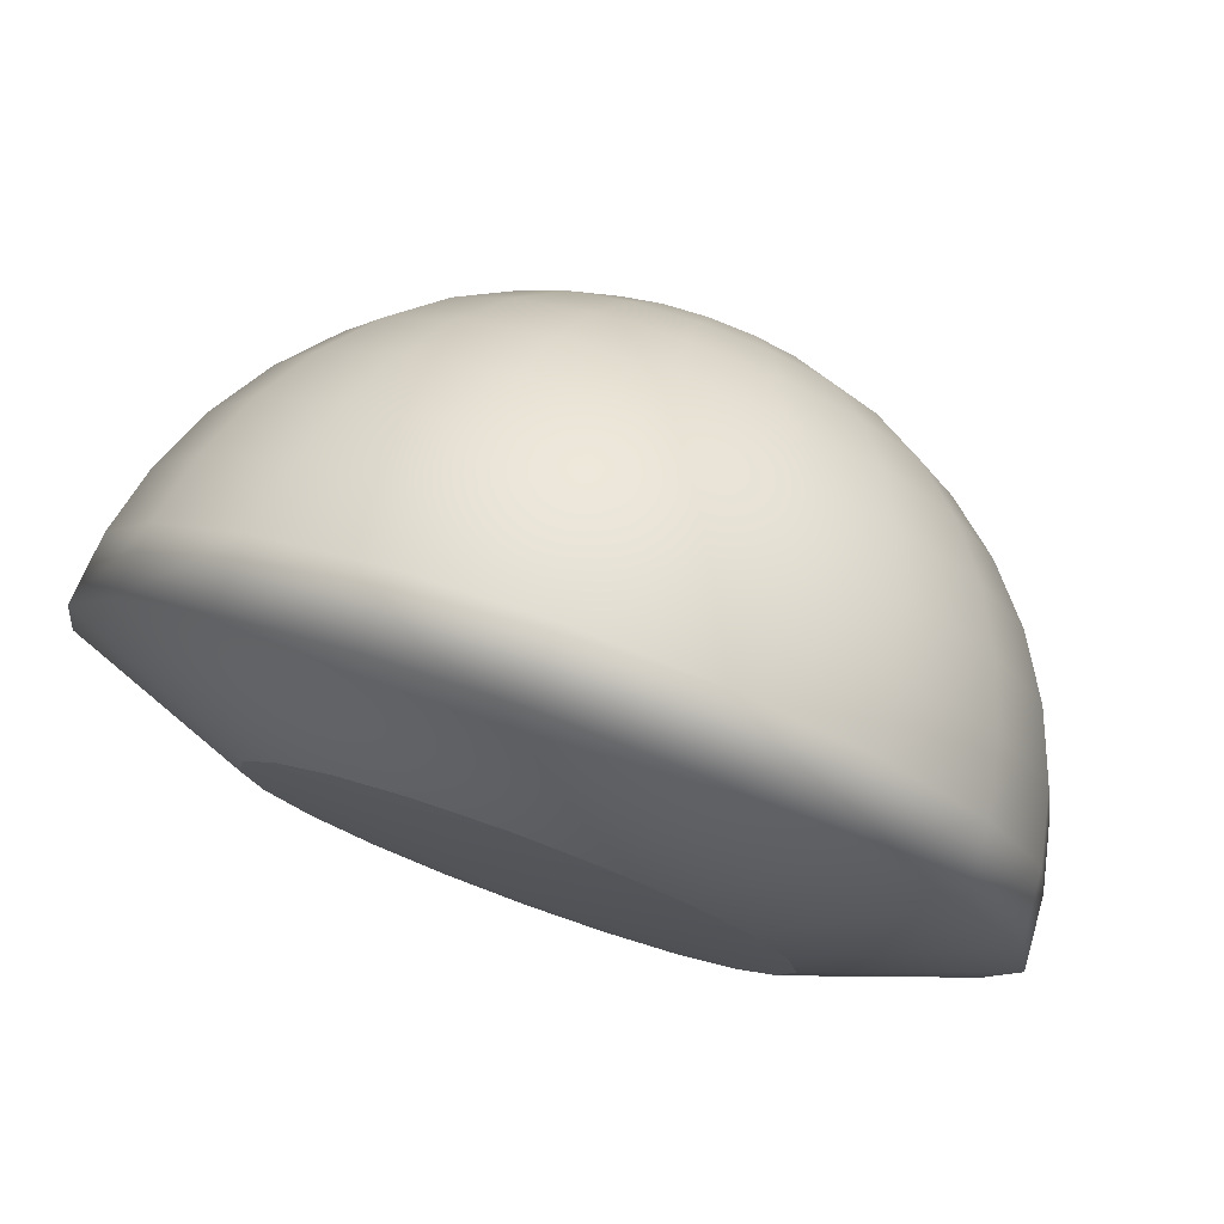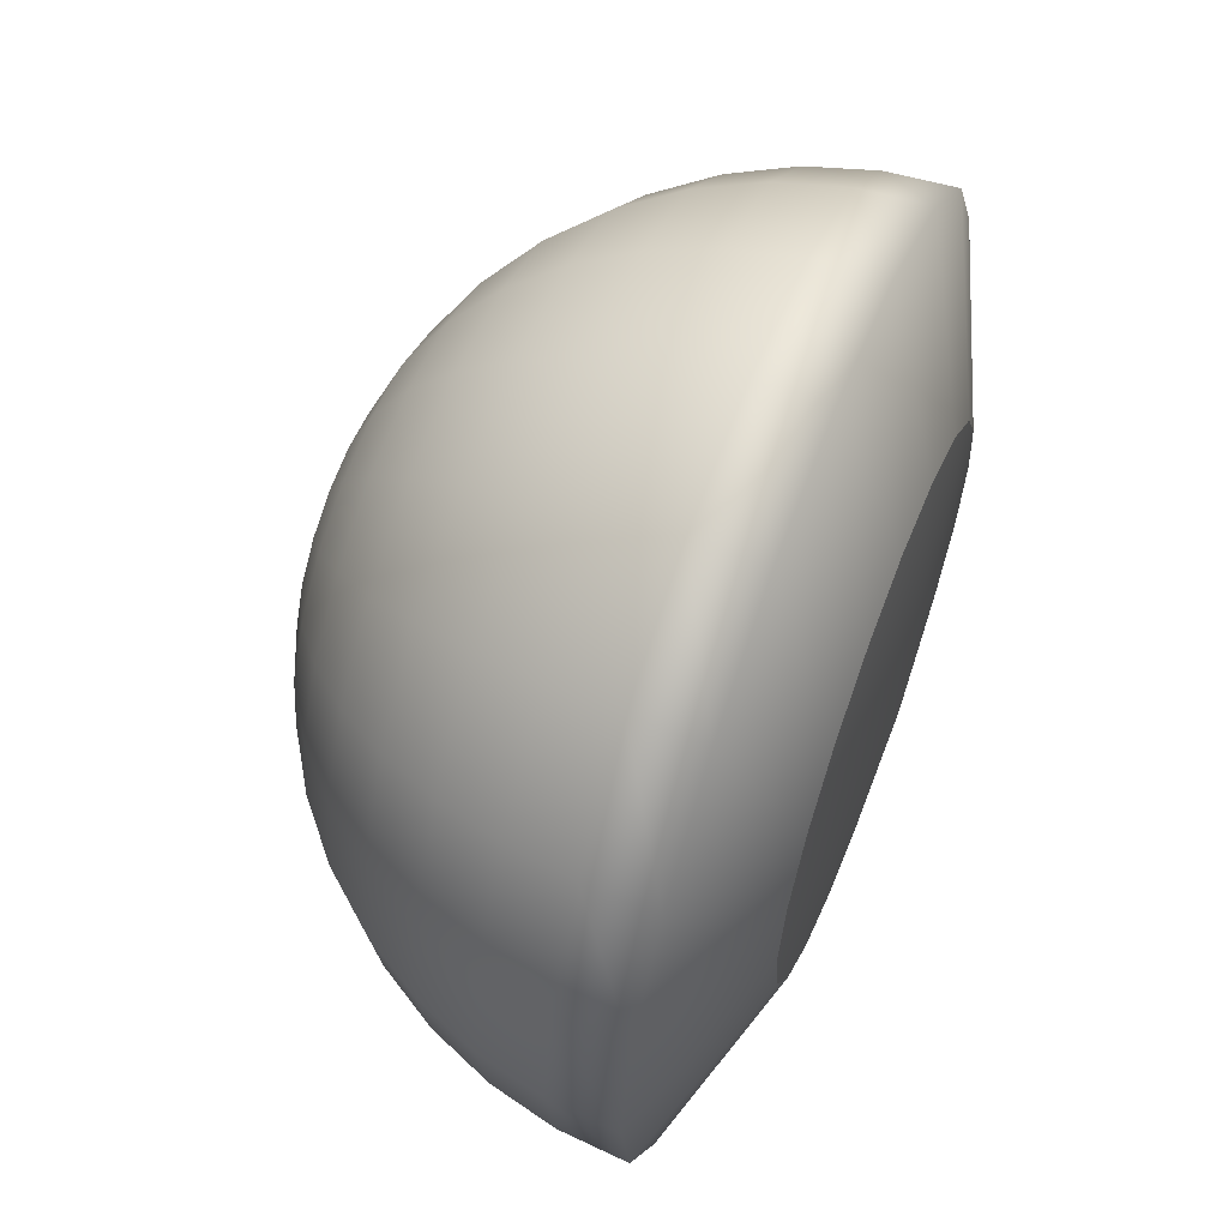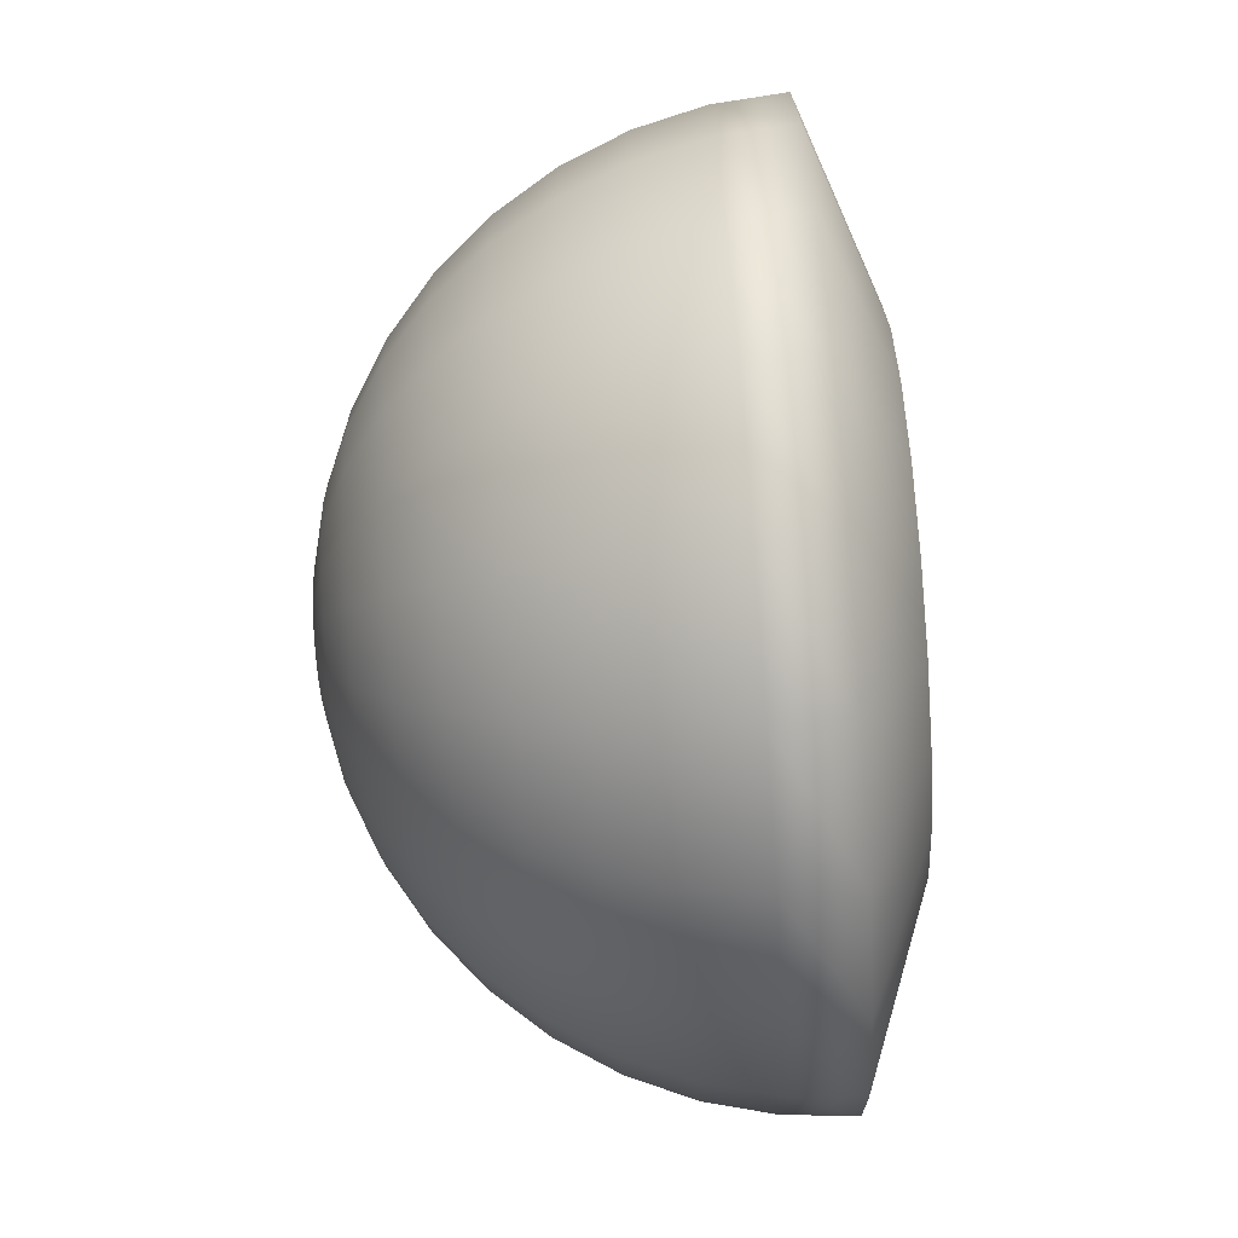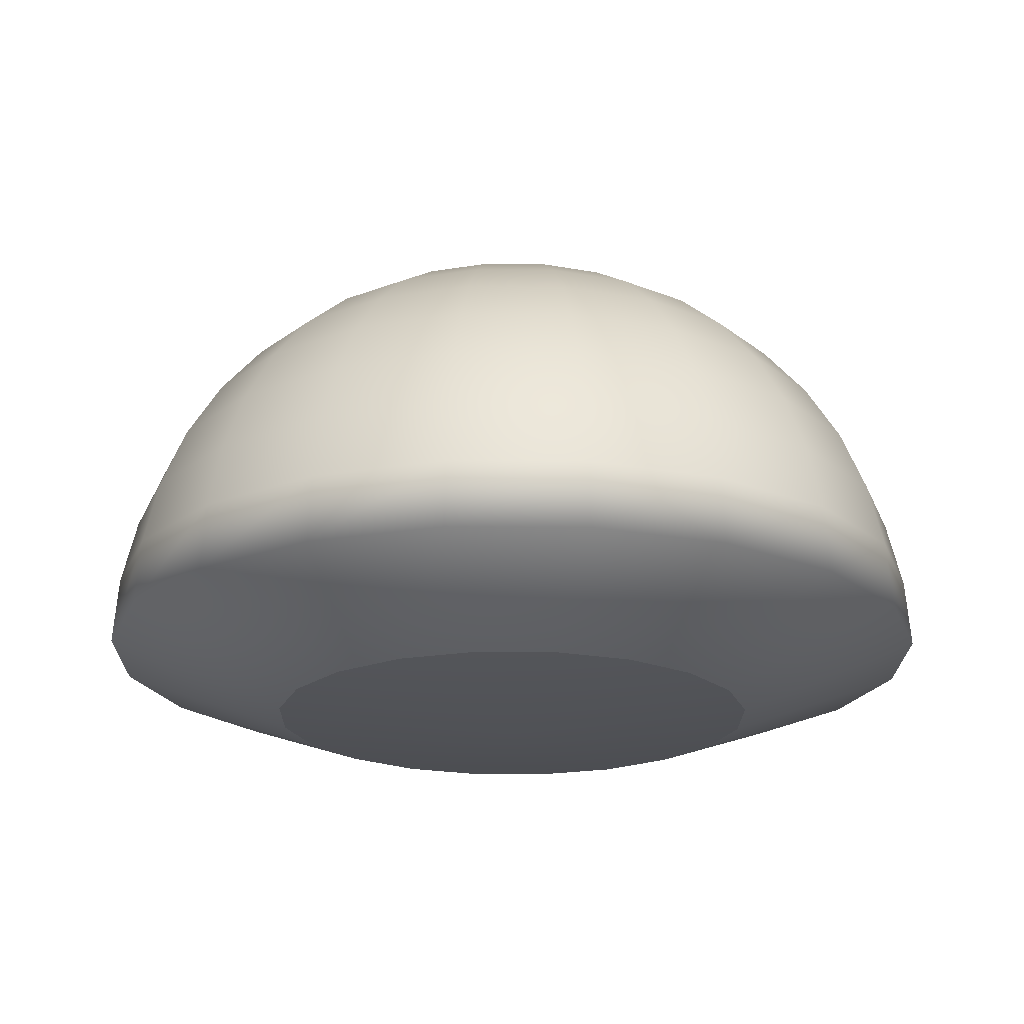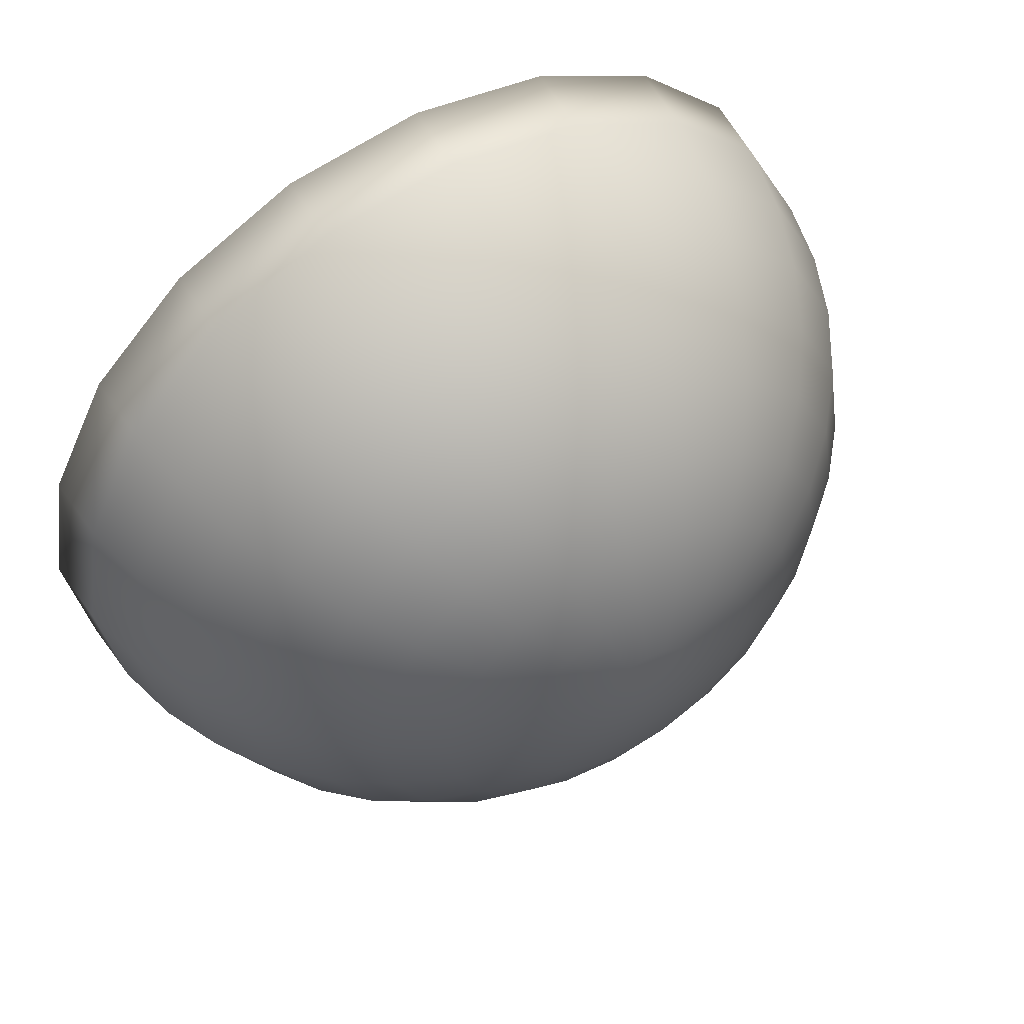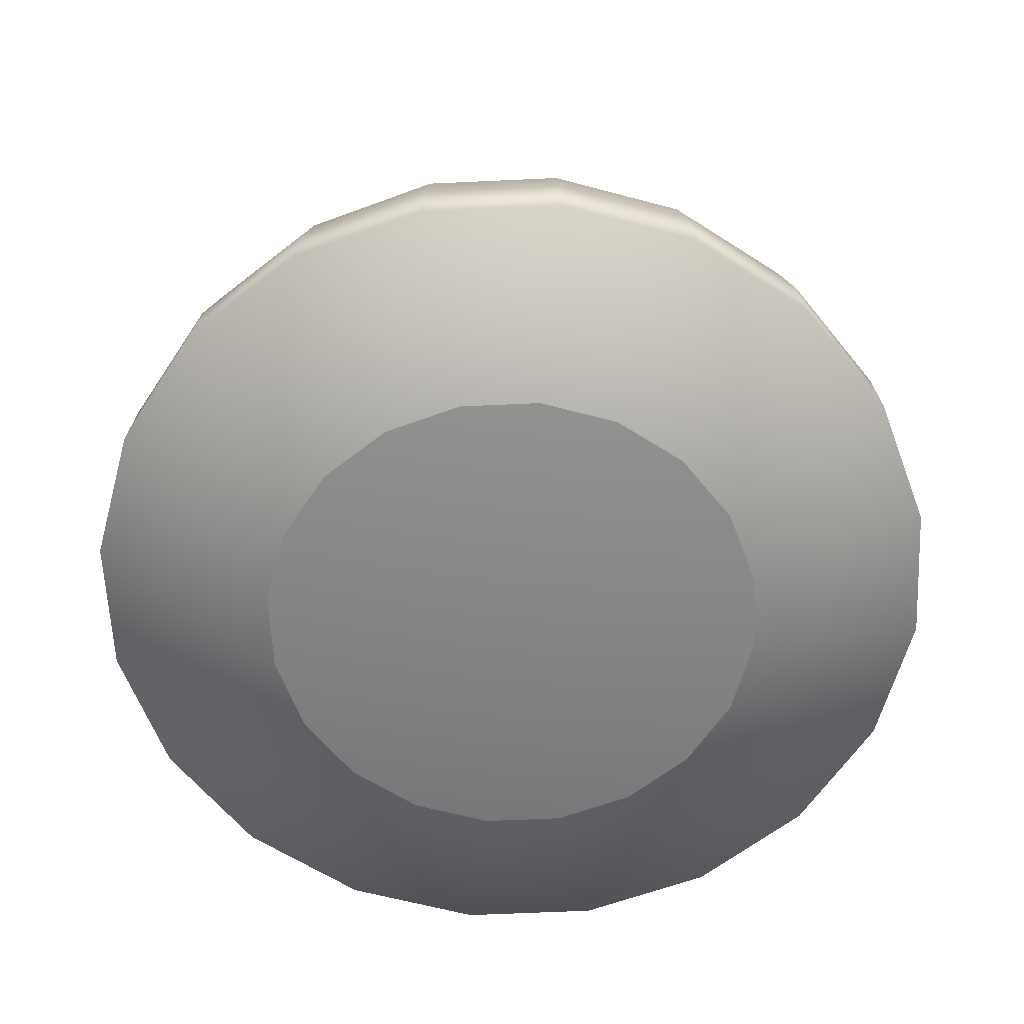
<metadata>
{"format":"obj","ext":"obj","renderer":"f3d","projection":"perspective","resolution":1024,"background":"white","views":[{"elev":77.9,"azim":19.9,"up":"+Z"},{"elev":61.3,"azim":-68.8,"up":"+Z"},{"elev":-78.7,"azim":-85.8,"up":"+Z"},{"elev":-20.4,"azim":134.3,"up":"+Y"},{"elev":55.3,"azim":149.3,"up":"+Z"},{"elev":-61.6,"azim":-24.3,"up":"+Y"}]}
</metadata>
<code>
g default
v 0.4152 -0.4147 -0.1349
v 0.3532 -0.4147 -0.2566
v 0.2566 -0.4147 -0.3532
v 0.1349 -0.4147 -0.4152
v 0 -0.4147 -0.4365
v -0.1349 -0.4147 -0.4152
v -0.2566 -0.4147 -0.3532
v -0.3532 -0.4147 -0.2566
v -0.4152 -0.4147 -0.1349
v -0.4366 -0.4147 -1e-06
v -0.4152 -0.4147 0.1349
v -0.3532 -0.4147 0.2566
v -0.2566 -0.4147 0.3532
v -0.1349 -0.4147 0.4152
v 0 -0.4147 0.4365
v 0.1349 -0.4147 0.4152
v 0.2566 -0.4147 0.3532
v 0.3532 -0.4147 0.2566
v 0.4152 -0.4147 0.1349
v 0.4366 -0.4147 -1e-06
v 0.7133 -0.3009 -0.2318
v 0.6068 -0.3009 -0.4408
v 0.4408 -0.3009 -0.6068
v 0.2318 -0.3009 -0.7133
v 0 -0.3009 -0.75
v -0.2318 -0.3009 -0.7133
v -0.4408 -0.3009 -0.6068
v -0.6068 -0.3009 -0.4408
v -0.7133 -0.3009 -0.2318
v -0.75 -0.3009 0
v -0.7133 -0.3009 0.2318
v -0.6068 -0.3009 0.4408
v -0.4408 -0.3009 0.6068
v -0.2318 -0.3009 0.7133
v 0 -0.3009 0.75
v 0.2318 -0.3009 0.7133
v 0.4408 -0.3009 0.6068
v 0.6068 -0.3009 0.4408
v 0.7133 -0.3009 0.2318
v 0.75 -0.3009 0
v 0.7045 -0.1836 -0.2289
v 0.5993 -0.1836 -0.4354
v 0.4354 -0.1836 -0.5993
v 0.2289 -0.1836 -0.7045
v 0 -0.1836 -0.7408
v -0.2289 -0.1836 -0.7045
v -0.4354 -0.1836 -0.5993
v -0.5993 -0.1836 -0.4354
v -0.7045 -0.1836 -0.2289
v -0.7408 -0.1836 0
v -0.7045 -0.1836 0.2289
v -0.5993 -0.1836 0.4354
v -0.4354 -0.1836 0.5993
v -0.2289 -0.1836 0.7045
v 0 -0.1836 0.7408
v 0.2289 -0.1836 0.7045
v 0.4354 -0.1836 0.5993
v 0.5993 -0.1836 0.4354
v 0.7045 -0.1836 0.2289
v 0.7408 -0.1836 0
v 0.6784 -0.06914 -0.2204
v 0.5771 -0.06914 -0.4193
v 0.4193 -0.06914 -0.5771
v 0.2204 -0.06914 -0.6784
v 0 -0.06914 -0.7133
v -0.2204 -0.06914 -0.6784
v -0.4193 -0.06914 -0.5771
v -0.5771 -0.06914 -0.4193
v -0.6784 -0.06914 -0.2204
v -0.7133 -0.06914 0
v -0.6784 -0.06914 0.2204
v -0.5771 -0.06914 0.4193
v -0.4193 -0.06914 0.5771
v -0.2204 -0.06914 0.6784
v 0 -0.06914 0.7133
v 0.2204 -0.06914 0.6784
v 0.4193 -0.06914 0.5771
v 0.5771 -0.06914 0.4193
v 0.6784 -0.06914 0.2204
v 0.7133 -0.06914 0
v 0.6355 0.03959 -0.2065
v 0.5406 0.03959 -0.3928
v 0.3928 0.03959 -0.5406
v 0.2065 0.03959 -0.6355
v 0 0.03959 -0.6683
v -0.2065 0.03959 -0.6355
v -0.3928 0.03959 -0.5406
v -0.5406 0.03959 -0.3928
v -0.6355 0.03959 -0.2065
v -0.6683 0.03959 0
v -0.6355 0.03959 0.2065
v -0.5406 0.03959 0.3928
v -0.3928 0.03959 0.5406
v -0.2065 0.03959 0.6355
v 0 0.03959 0.6683
v 0.2065 0.03959 0.6355
v 0.3928 0.03959 0.5406
v 0.5406 0.03959 0.3928
v 0.6355 0.03959 0.2065
v 0.6683 0.03959 0
v 0.5771 0.1399 -0.1875
v 0.4909 0.1399 -0.3566
v 0.3566 0.1399 -0.4909
v 0.1875 0.1399 -0.5771
v 0 0.1399 -0.6068
v -0.1875 0.1399 -0.5771
v -0.3566 0.1399 -0.4909
v -0.4909 0.1399 -0.3566
v -0.5771 0.1399 -0.1875
v -0.6068 0.1399 0
v -0.5771 0.1399 0.1875
v -0.4909 0.1399 0.3566
v -0.3566 0.1399 0.4909
v -0.1875 0.1399 0.5771
v 0 0.1399 0.6068
v 0.1875 0.1399 0.5771
v 0.3566 0.1399 0.4909
v 0.4909 0.1399 0.3566
v 0.5771 0.1399 0.1875
v 0.6068 0.1399 0
v 0.5044 0.2294 -0.1639
v 0.429 0.2294 -0.3117
v 0.3117 0.2294 -0.429
v 0.1639 0.2294 -0.5044
v 0 0.2294 -0.5303
v -0.1639 0.2294 -0.5044
v -0.3117 0.2294 -0.429
v -0.429 0.2294 -0.3117
v -0.5044 0.2294 -0.1639
v -0.5303 0.2294 0
v -0.5044 0.2294 0.1639
v -0.429 0.2294 0.3117
v -0.3117 0.2294 0.429
v -0.1639 0.2294 0.5044
v 0 0.2294 0.5303
v 0.1639 0.2294 0.5044
v 0.3117 0.2294 0.429
v 0.429 0.2294 0.3117
v 0.5044 0.2294 0.1639
v 0.5303 0.2294 0
v 0.4193 0.3059 -0.1362
v 0.3566 0.3059 -0.2591
v 0.2591 0.3059 -0.3566
v 0.1362 0.3059 -0.4193
v 0 0.3059 -0.4408
v -0.1362 0.3059 -0.4193
v -0.2591 0.3059 -0.3566
v -0.3566 0.3059 -0.2591
v -0.4193 0.3059 -0.1362
v -0.4408 0.3059 0
v -0.4193 0.3059 0.1362
v -0.3566 0.3059 0.2591
v -0.2591 0.3059 0.3566
v -0.1362 0.3059 0.4193
v 0 0.3059 0.4408
v 0.1362 0.3059 0.4193
v 0.2591 0.3059 0.3566
v 0.3566 0.3059 0.2591
v 0.4193 0.3059 0.1362
v 0.4408 0.3059 0
v 0.3238 0.3674 -0.1052
v 0.2755 0.3674 -0.2001
v 0.2001 0.3674 -0.2755
v 0.1052 0.3674 -0.3238
v 0 0.3674 -0.3405
v -0.1052 0.3674 -0.3238
v -0.2001 0.3674 -0.2755
v -0.2755 0.3674 -0.2001
v -0.3238 0.3674 -0.1052
v -0.3405 0.3674 0
v -0.3238 0.3674 0.1052
v -0.2755 0.3674 0.2001
v -0.2001 0.3674 0.2755
v -0.1052 0.3674 0.3238
v 0 0.3674 0.3405
v 0.1052 0.3674 0.3238
v 0.2001 0.3674 0.2755
v 0.2755 0.3674 0.2001
v 0.3238 0.3674 0.1052
v 0.3405 0.3674 0
v 0.2204 0.4124 -0.07162
v 0.1875 0.4124 -0.1362
v 0.1362 0.4124 -0.1875
v 0.07162 0.4124 -0.2204
v 0 0.4124 -0.2318
v -0.07162 0.4124 -0.2204
v -0.1362 0.4124 -0.1875
v -0.1875 0.4124 -0.1362
v -0.2204 0.4124 -0.07162
v -0.2318 0.4124 0
v -0.2204 0.4124 0.07162
v -0.1875 0.4124 0.1362
v -0.1362 0.4124 0.1875
v -0.07162 0.4124 0.2204
v 0 0.4124 0.2318
v 0.07162 0.4124 0.2204
v 0.1362 0.4124 0.1875
v 0.1875 0.4124 0.1362
v 0.2204 0.4124 0.07162
v 0.2318 0.4124 0
v 0.1116 0.4399 -0.03626
v 0.09492 0.4399 -0.06896
v 0.06896 0.4399 -0.09492
v 0.03626 0.4399 -0.1116
v 0 0.4399 -0.1173
v -0.03626 0.4399 -0.1116
v -0.06896 0.4399 -0.09492
v -0.09492 0.4399 -0.06896
v -0.1116 0.4399 -0.03626
v -0.1173 0.4399 0
v -0.1116 0.4399 0.03626
v -0.09492 0.4399 0.06896
v -0.06896 0.4399 0.09492
v -0.03626 0.4399 0.1116
v 0 0.4399 0.1173
v 0.03626 0.4399 0.1116
v 0.06896 0.4399 0.09492
v 0.09492 0.4399 0.06896
v 0.1116 0.4399 0.03626
v 0.1173 0.4399 0
v -1e-06 -0.4491 1e-06
v 0 0.4491 0
g Bun2:pasted__pSphere1group
f 1 2 22 21
f 2 3 23 22
f 3 4 24 23
f 4 5 25 24
f 5 6 26 25
f 6 7 27 26
f 7 8 28 27
f 8 9 29 28
f 9 10 30 29
f 10 11 31 30
f 11 12 32 31
f 12 13 33 32
f 13 14 34 33
f 14 15 35 34
f 15 16 36 35
f 16 17 37 36
f 17 18 38 37
f 18 19 39 38
f 19 20 40 39
f 20 1 21 40
f 21 22 42 41
f 22 23 43 42
f 23 24 44 43
f 24 25 45 44
f 25 26 46 45
f 26 27 47 46
f 27 28 48 47
f 28 29 49 48
f 29 30 50 49
f 30 31 51 50
f 31 32 52 51
f 32 33 53 52
f 33 34 54 53
f 34 35 55 54
f 35 36 56 55
f 36 37 57 56
f 37 38 58 57
f 38 39 59 58
f 39 40 60 59
f 40 21 41 60
f 41 42 62 61
f 42 43 63 62
f 43 44 64 63
f 44 45 65 64
f 45 46 66 65
f 46 47 67 66
f 47 48 68 67
f 48 49 69 68
f 49 50 70 69
f 50 51 71 70
f 51 52 72 71
f 52 53 73 72
f 53 54 74 73
f 54 55 75 74
f 55 56 76 75
f 56 57 77 76
f 57 58 78 77
f 58 59 79 78
f 59 60 80 79
f 60 41 61 80
f 61 62 82 81
f 62 63 83 82
f 63 64 84 83
f 64 65 85 84
f 65 66 86 85
f 66 67 87 86
f 67 68 88 87
f 68 69 89 88
f 69 70 90 89
f 70 71 91 90
f 71 72 92 91
f 72 73 93 92
f 73 74 94 93
f 74 75 95 94
f 75 76 96 95
f 76 77 97 96
f 77 78 98 97
f 78 79 99 98
f 79 80 100 99
f 80 61 81 100
f 81 82 102 101
f 82 83 103 102
f 83 84 104 103
f 84 85 105 104
f 85 86 106 105
f 86 87 107 106
f 87 88 108 107
f 88 89 109 108
f 89 90 110 109
f 90 91 111 110
f 91 92 112 111
f 92 93 113 112
f 93 94 114 113
f 94 95 115 114
f 95 96 116 115
f 96 97 117 116
f 97 98 118 117
f 98 99 119 118
f 99 100 120 119
f 100 81 101 120
f 101 102 122 121
f 102 103 123 122
f 103 104 124 123
f 104 105 125 124
f 105 106 126 125
f 106 107 127 126
f 107 108 128 127
f 108 109 129 128
f 109 110 130 129
f 110 111 131 130
f 111 112 132 131
f 112 113 133 132
f 113 114 134 133
f 114 115 135 134
f 115 116 136 135
f 116 117 137 136
f 117 118 138 137
f 118 119 139 138
f 119 120 140 139
f 120 101 121 140
f 121 122 142 141
f 122 123 143 142
f 123 124 144 143
f 124 125 145 144
f 125 126 146 145
f 126 127 147 146
f 127 128 148 147
f 128 129 149 148
f 129 130 150 149
f 130 131 151 150
f 131 132 152 151
f 132 133 153 152
f 133 134 154 153
f 134 135 155 154
f 135 136 156 155
f 136 137 157 156
f 137 138 158 157
f 138 139 159 158
f 139 140 160 159
f 140 121 141 160
f 141 142 162 161
f 142 143 163 162
f 143 144 164 163
f 144 145 165 164
f 145 146 166 165
f 146 147 167 166
f 147 148 168 167
f 148 149 169 168
f 149 150 170 169
f 150 151 171 170
f 151 152 172 171
f 152 153 173 172
f 153 154 174 173
f 154 155 175 174
f 155 156 176 175
f 156 157 177 176
f 157 158 178 177
f 158 159 179 178
f 159 160 180 179
f 160 141 161 180
f 161 162 182 181
f 162 163 183 182
f 163 164 184 183
f 164 165 185 184
f 165 166 186 185
f 166 167 187 186
f 167 168 188 187
f 168 169 189 188
f 169 170 190 189
f 170 171 191 190
f 171 172 192 191
f 172 173 193 192
f 173 174 194 193
f 174 175 195 194
f 175 176 196 195
f 176 177 197 196
f 177 178 198 197
f 178 179 199 198
f 179 180 200 199
f 180 161 181 200
f 181 182 202 201
f 182 183 203 202
f 183 184 204 203
f 184 185 205 204
f 185 186 206 205
f 186 187 207 206
f 187 188 208 207
f 188 189 209 208
f 189 190 210 209
f 190 191 211 210
f 191 192 212 211
f 192 193 213 212
f 193 194 214 213
f 194 195 215 214
f 195 196 216 215
f 196 197 217 216
f 197 198 218 217
f 198 199 219 218
f 199 200 220 219
f 200 181 201 220
f 2 1 221
f 3 2 221
f 4 3 221
f 5 4 221
f 6 5 221
f 7 6 221
f 8 7 221
f 9 8 221
f 10 9 221
f 11 10 221
f 12 11 221
f 13 12 221
f 14 13 221
f 15 14 221
f 16 15 221
f 17 16 221
f 18 17 221
f 19 18 221
f 20 19 221
f 1 20 221
f 201 202 222
f 202 203 222
f 203 204 222
f 204 205 222
f 205 206 222
f 206 207 222
f 207 208 222
f 208 209 222
f 209 210 222
f 210 211 222
f 211 212 222
f 212 213 222
f 213 214 222
f 214 215 222
f 215 216 222
f 216 217 222
f 217 218 222
f 218 219 222
f 219 220 222
f 220 201 222

</code>
